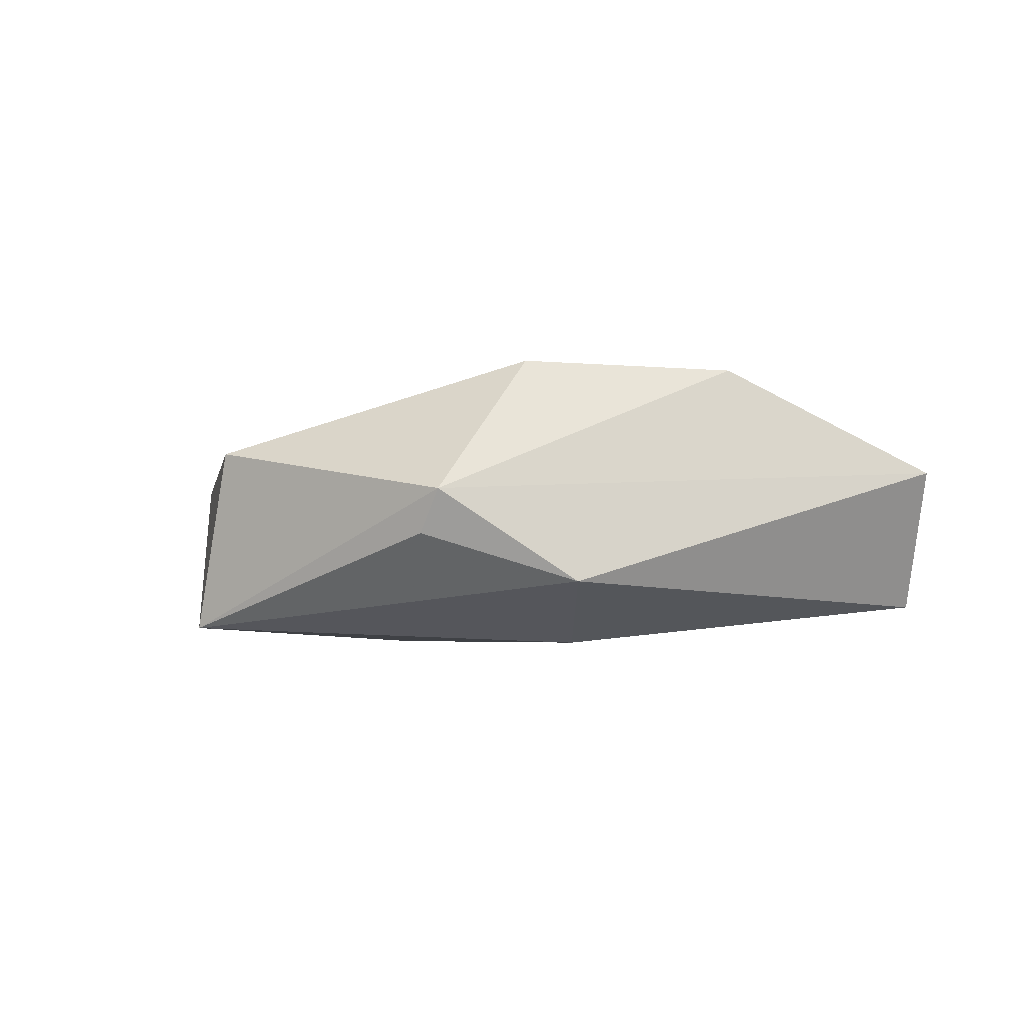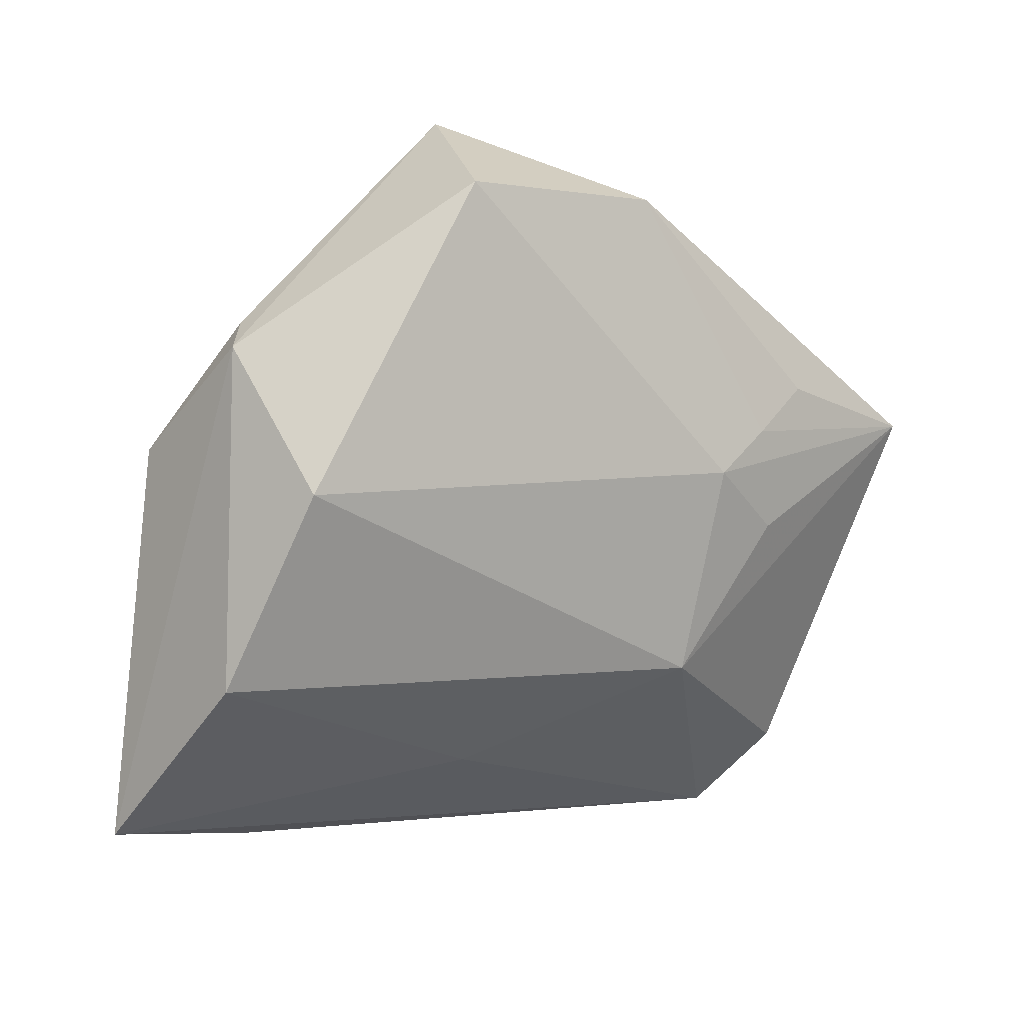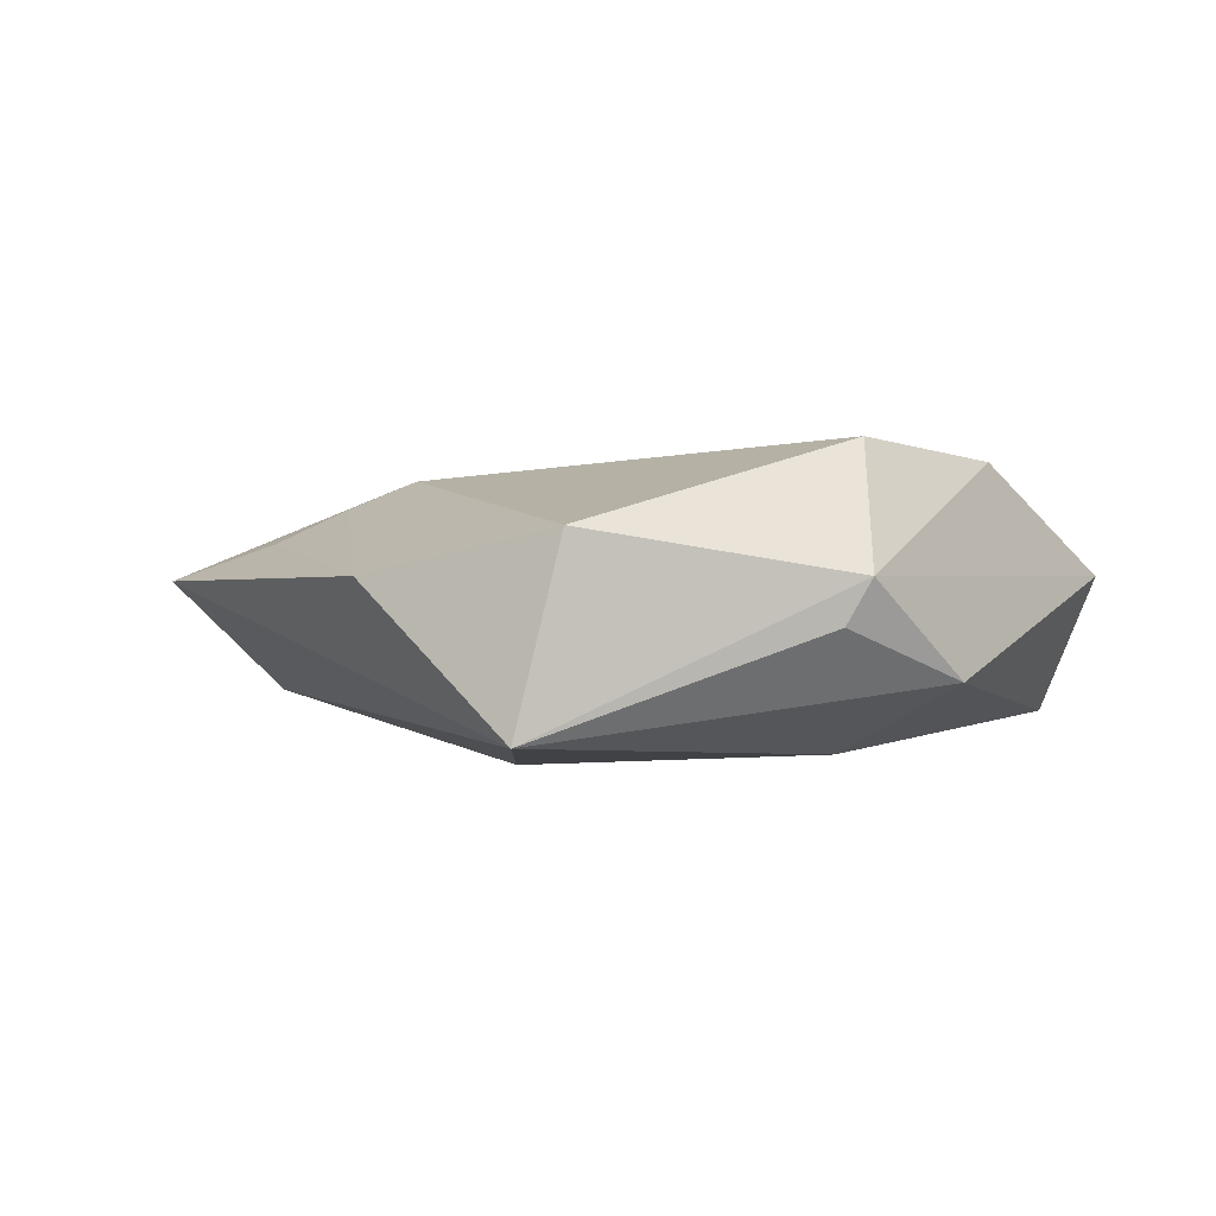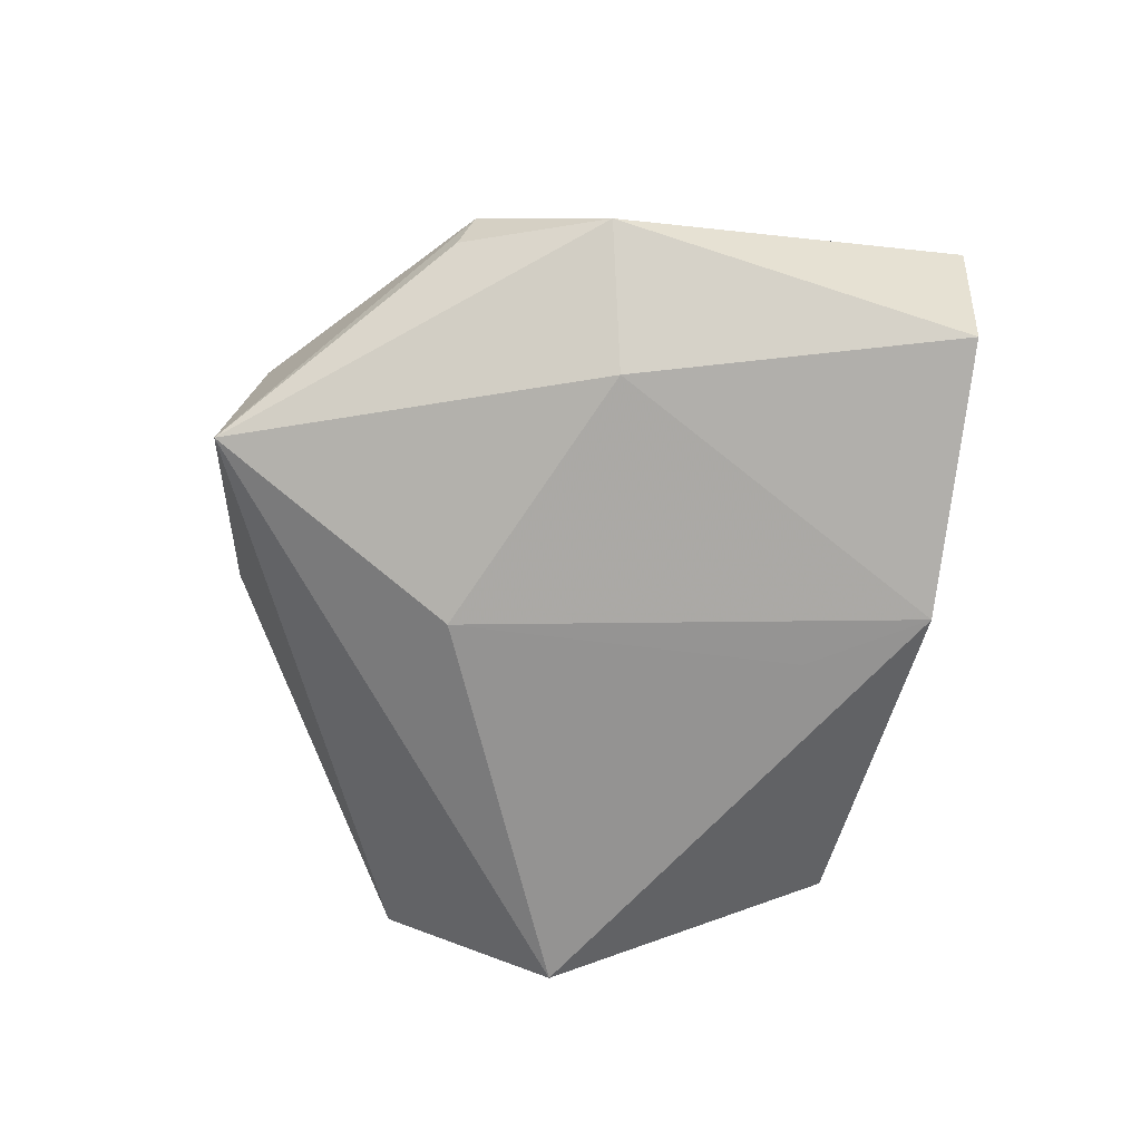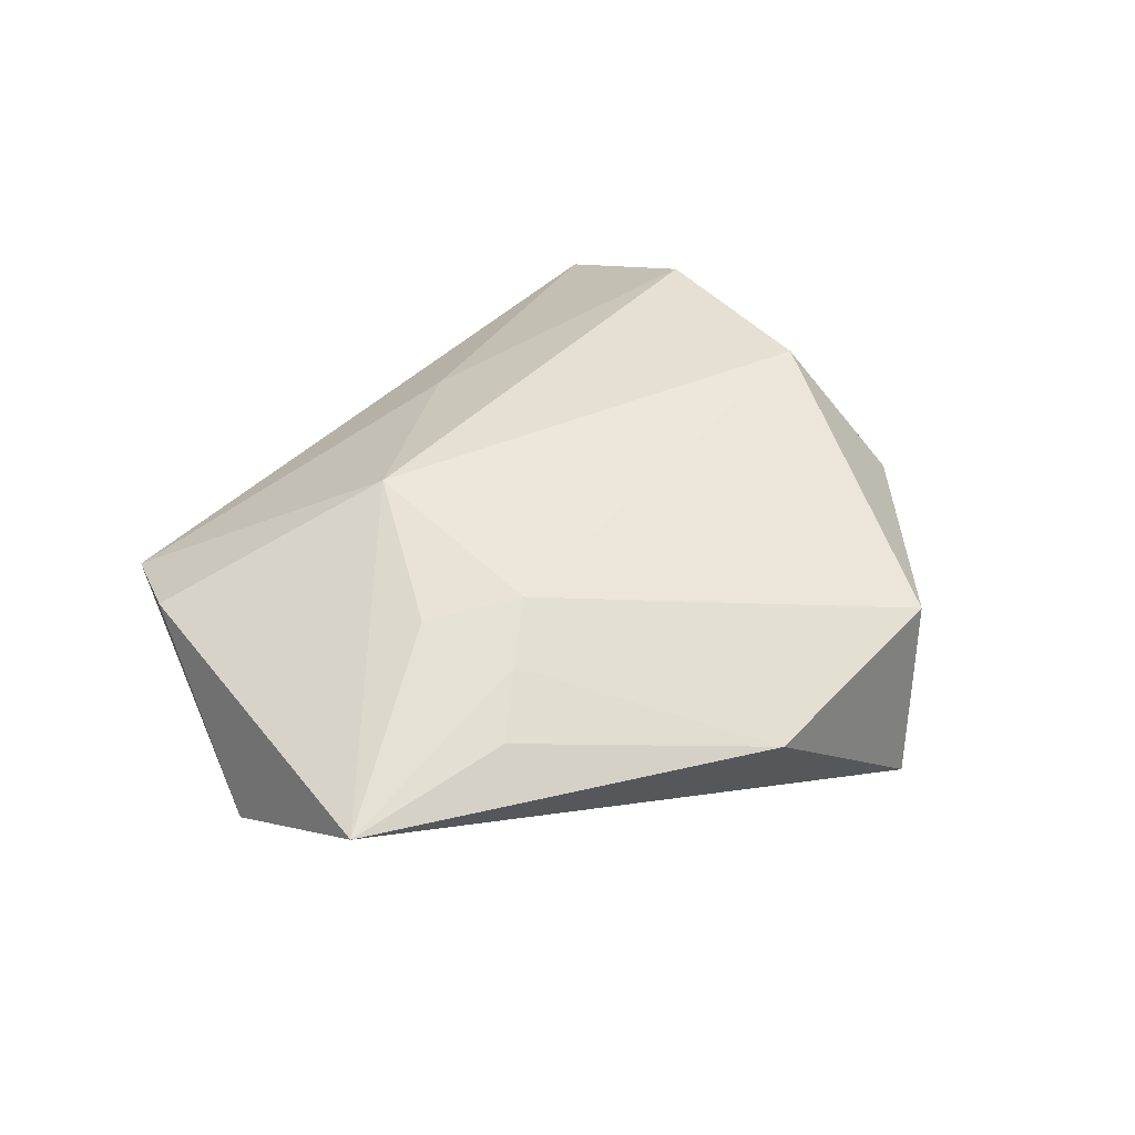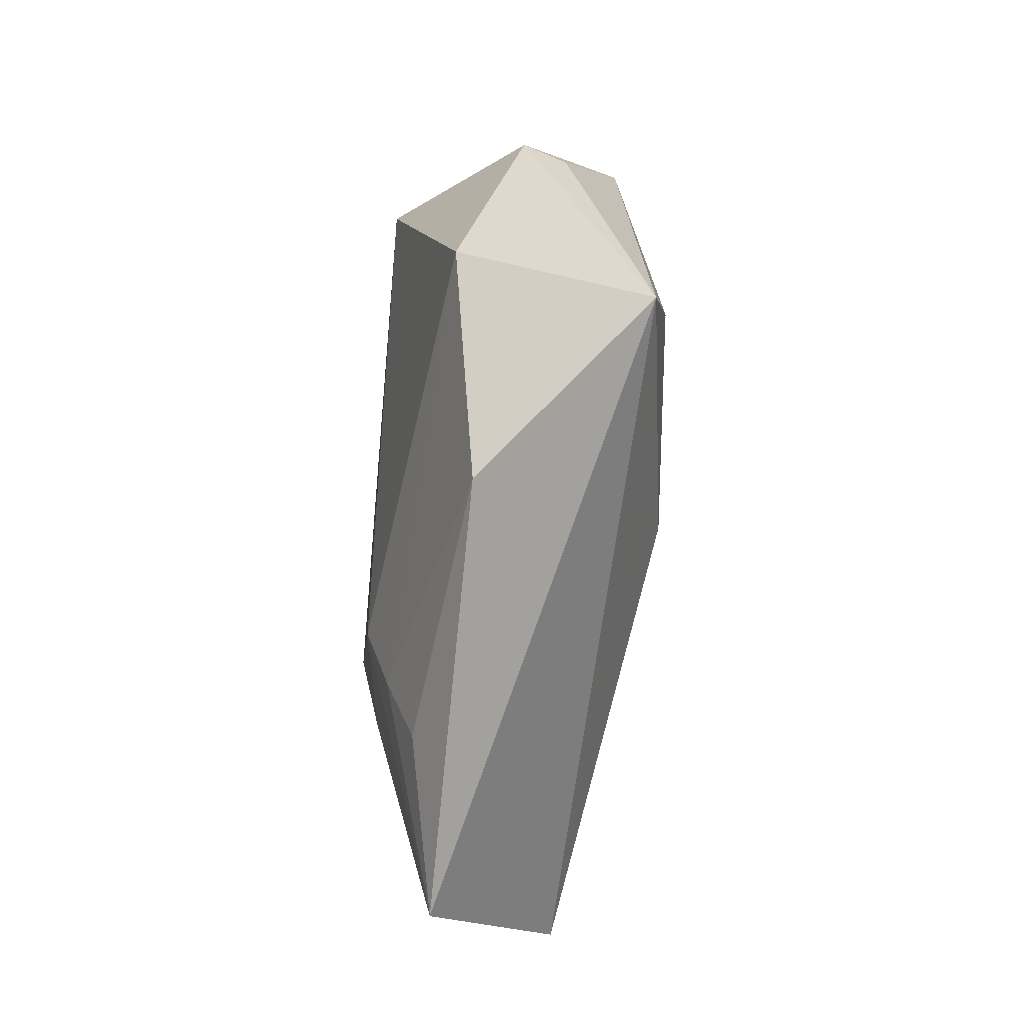
<metadata>
{"format":"obj","ext":"obj","renderer":"f3d","projection":"perspective","resolution":1024,"background":"white","views":[{"elev":-0.7,"azim":-115.6,"up":"+Z"},{"elev":21.3,"azim":-25.7,"up":"+Y"},{"elev":-1.6,"azim":-164.2,"up":"+Z"},{"elev":-75.3,"azim":-111.9,"up":"+Z"},{"elev":41.3,"azim":120.2,"up":"+Z"},{"elev":61.9,"azim":96.0,"up":"+Y"}]}
</metadata>
<code>
v -0.02294 0.006879 -0.01525
v -0.0408 -0.02823 -0.01105
v 0.04844 -0.01325 -0.008622
v 0.0003641 -0.02484 -0.013
v 0.01704 -0.01367 0.01705
v 0.03649 -0.03176 0.00537
v 0.02334 0.008506 0.01444
v 0.03736 0.0145 0.007465
v 0.0003134 0.04536 -0.01372
v -0.03123 -0.03144 0.001471
v -0.008262 -0.02258 0.01114
v -0.03069 0.02749 0.002667
v 0.0306 0.0001397 0.0128
v 0.05392 0.006145 0.003853
v -0.0276 0.01521 0.01746
v -0.03749 0.01357 -0.007647
v 0.02884 -0.04097 0.001566
v 0.009866 0.01416 -0.01642
v -0.04758 -0.02616 0.004552
v -0.02799 0.02843 -0.002318
v -0.00989 -0.03619 -0.01287
v 0.0189 0.03815 0.002807
v -0.004309 0.04355 0.007087
v 0.03024 0.01143 0.01123
v -0.03773 -0.005698 0.01633
f 3 9 14
f 16 2 19
f 18 9 3
f 19 2 10
f 10 17 19
f 23 15 7
f 7 15 5
f 15 25 5
f 3 17 21
f 21 10 2
f 17 10 21
f 9 18 1
f 1 16 9
f 2 16 1
f 1 21 2
f 18 21 1
f 22 14 9
f 9 23 22
f 15 23 12
f 12 25 15
f 12 23 9
f 12 16 19
f 19 25 12
f 13 14 7
f 7 5 13
f 13 5 14
f 6 5 17
f 14 5 6
f 6 17 3
f 3 14 6
f 11 25 19
f 11 5 25
f 19 17 11
f 17 5 11
f 4 18 3
f 3 21 4
f 4 21 18
f 14 22 8
f 24 23 7
f 24 22 23
f 24 8 22
f 7 14 24
f 14 8 24
f 9 16 20
f 20 12 9
f 16 12 20

</code>
